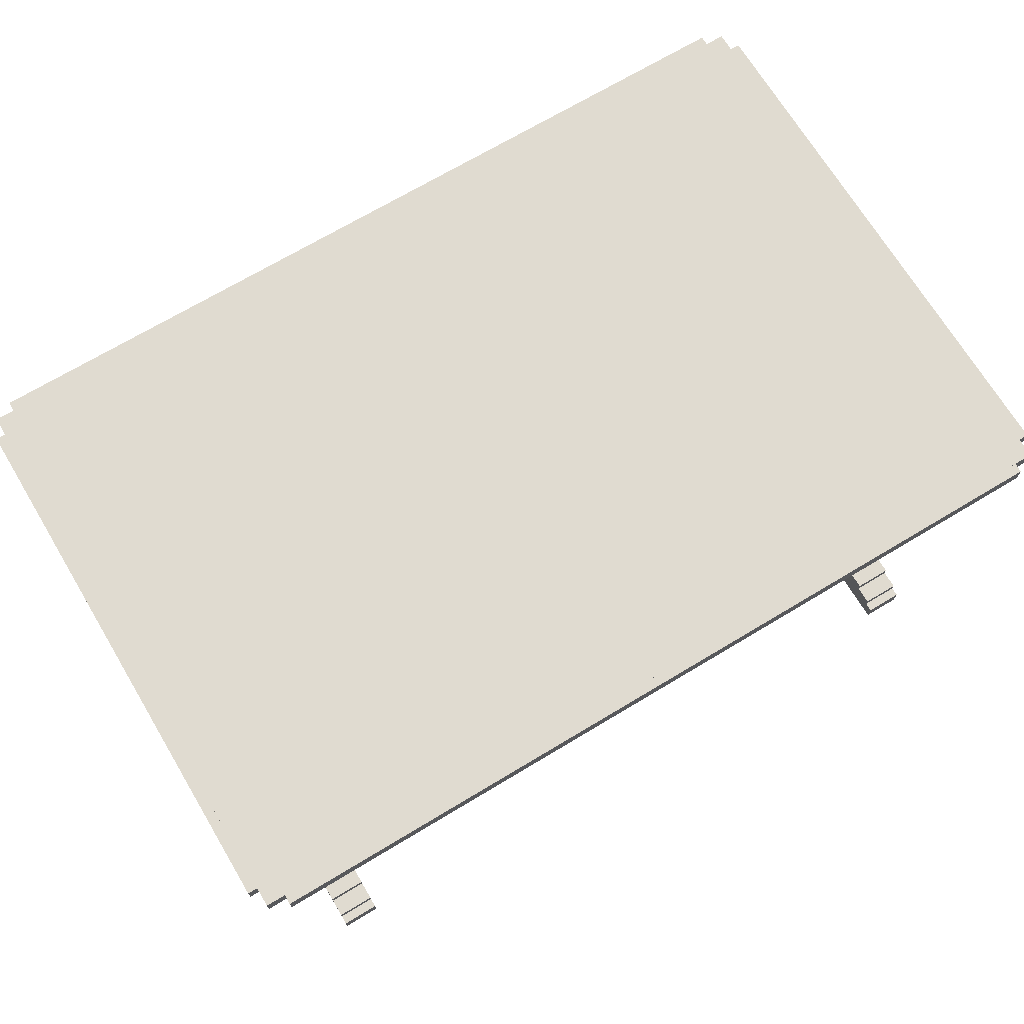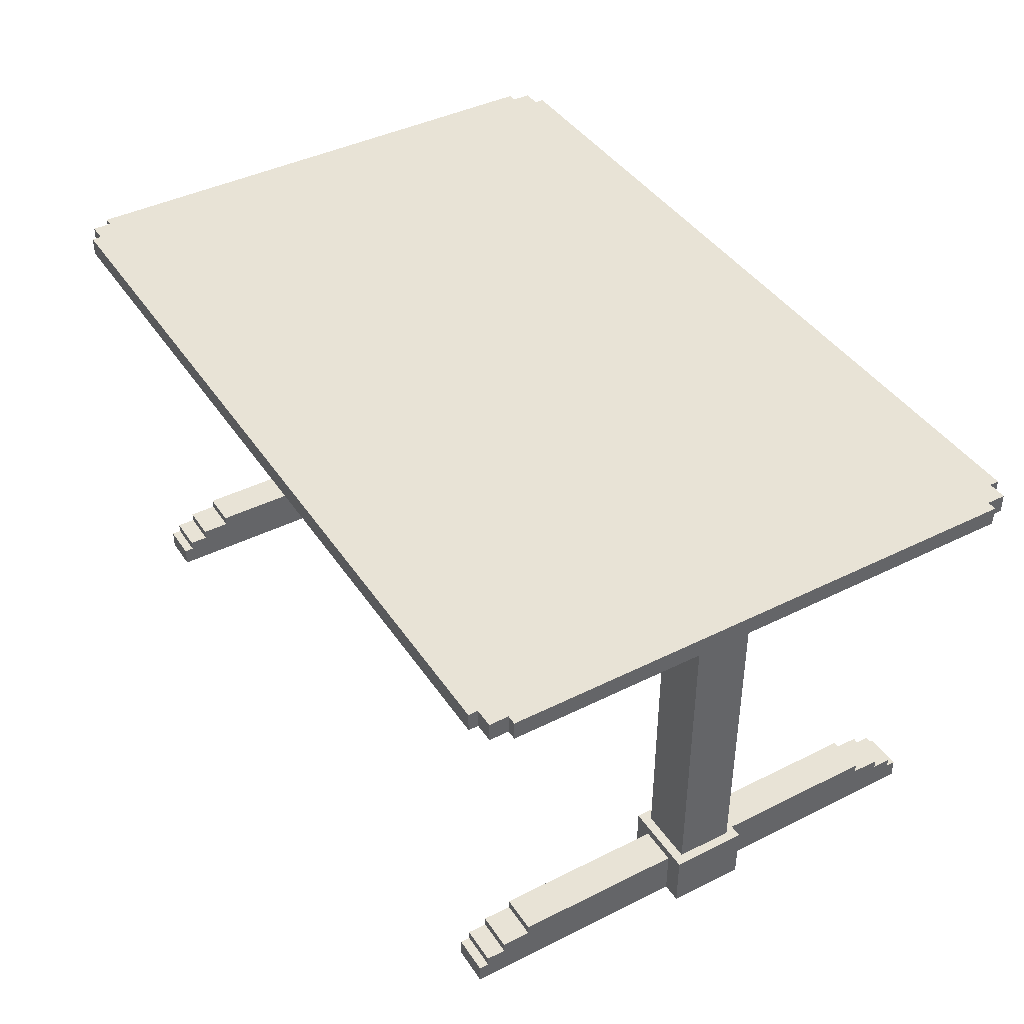
<metadata>
{"format":"obj","ext":"obj","renderer":"f3d","projection":"perspective","resolution":1024,"background":"white","views":[{"elev":70.2,"azim":149.0,"up":"+Y"},{"elev":41.7,"azim":-121.0,"up":"+Y"}]}
</metadata>
<code>
v -28 -15.5 -19 1 1 1
v -26 -15.5 -19 1 1 1
v -26 -15.5 3 1 1 1
v -28 -15.5 3 1 1 1
v -26 -13 -19 1 1 1
v -28 -13 -19 1 1 1
v -28 -13 3 1 1 1
v -26 -13 3 1 1 1
v -26 -13 3 1 1 1
v -28 -13 3 1 1 1
v -28 -15.5 3 1 1 1
v -26 -15.5 3 1 1 1
v -28 -13 -19 1 1 1
v -26 -13 -19 1 1 1
v -26 -15.5 -19 1 1 1
v -28 -15.5 -19 1 1 1
v -26 -13 -19 1 1 1
v -26 -13 3 1 1 1
v -26 -15.5 3 1 1 1
v -26 -15.5 -19 1 1 1
v -28 -13 3 1 1 1
v -28 -13 -19 1 1 1
v -28 -15.5 -19 1 1 1
v -28 -15.5 3 1 1 1
v -30 7 7 1 1 1
v 14 7 7 1 1 1
v 14 7 7.5 1 1 1
v -30 7 7.5 1 1 1
v 14 8 7 1 1 1
v -30 8 7 1 1 1
v -30 8 7.5 1 1 1
v 14 8 7.5 1 1 1
v 14 8 7.5 1 1 1
v -30 8 7.5 1 1 1
v -30 7 7.5 1 1 1
v 14 7 7.5 1 1 1
v -30 8 7 1 1 1
v 14 8 7 1 1 1
v 14 7 7 1 1 1
v -30 7 7 1 1 1
v 14 8 7 1 1 1
v 14 8 7.5 1 1 1
v 14 7 7.5 1 1 1
v 14 7 7 1 1 1
v -30 8 7.5 1 1 1
v -30 8 7 1 1 1
v -30 7 7 1 1 1
v -30 7 7.5 1 1 1
v -31 7 -23 1 1 1
v 15 7 -23 1 1 1
v 15 7 7 1 1 1
v -31 7 7 1 1 1
v 15 8 -23 1 1 1
v -31 8 -23 1 1 1
v -31 8 7 1 1 1
v 15 8 7 1 1 1
v 15 8 7 1 1 1
v -31 8 7 1 1 1
v -31 7 7 1 1 1
v 15 7 7 1 1 1
v -31 8 -23 1 1 1
v 15 8 -23 1 1 1
v 15 7 -23 1 1 1
v -31 7 -23 1 1 1
v 15 8 -23 1 1 1
v 15 8 7 1 1 1
v 15 7 7 1 1 1
v 15 7 -23 1 1 1
v -31 8 7 1 1 1
v -31 8 -23 1 1 1
v -31 7 -23 1 1 1
v -31 7 7 1 1 1
v -31.5 7 -22 1 1 1
v -31 7 -22 1 1 1
v -31 7 6 1 1 1
v -31.5 7 6 1 1 1
v -31 8 -22 1 1 1
v -31.5 8 -22 1 1 1
v -31.5 8 6 1 1 1
v -31 8 6 1 1 1
v -31 8 6 1 1 1
v -31.5 8 6 1 1 1
v -31.5 7 6 1 1 1
v -31 7 6 1 1 1
v -31.5 8 -22 1 1 1
v -31 8 -22 1 1 1
v -31 7 -22 1 1 1
v -31.5 7 -22 1 1 1
v -31 8 -22 1 1 1
v -31 8 6 1 1 1
v -31 7 6 1 1 1
v -31 7 -22 1 1 1
v -31.5 8 6 1 1 1
v -31.5 8 -22 1 1 1
v -31.5 7 -22 1 1 1
v -31.5 7 6 1 1 1
v -30 7 -23.5 1 1 1
v 14 7 -23.5 1 1 1
v 14 7 -23 1 1 1
v -30 7 -23 1 1 1
v 14 8 -23.5 1 1 1
v -30 8 -23.5 1 1 1
v -30 8 -23 1 1 1
v 14 8 -23 1 1 1
v 14 8 -23 1 1 1
v -30 8 -23 1 1 1
v -30 7 -23 1 1 1
v 14 7 -23 1 1 1
v -30 8 -23.5 1 1 1
v 14 8 -23.5 1 1 1
v 14 7 -23.5 1 1 1
v -30 7 -23.5 1 1 1
v 14 8 -23.5 1 1 1
v 14 8 -23 1 1 1
v 14 7 -23 1 1 1
v 14 7 -23.5 1 1 1
v -30 8 -23 1 1 1
v -30 8 -23.5 1 1 1
v -30 7 -23.5 1 1 1
v -30 7 -23 1 1 1
v 15 7 -22 1 1 1
v 15.5 7 -22 1 1 1
v 15.5 7 6 1 1 1
v 15 7 6 1 1 1
v 15.5 8 -22 1 1 1
v 15 8 -22 1 1 1
v 15 8 6 1 1 1
v 15.5 8 6 1 1 1
v 15.5 8 6 1 1 1
v 15 8 6 1 1 1
v 15 7 6 1 1 1
v 15.5 7 6 1 1 1
v 15 8 -22 1 1 1
v 15.5 8 -22 1 1 1
v 15.5 7 -22 1 1 1
v 15 7 -22 1 1 1
v 15.5 8 -22 1 1 1
v 15.5 8 6 1 1 1
v 15.5 7 6 1 1 1
v 15.5 7 -22 1 1 1
v 15 8 6 1 1 1
v 15 8 -22 1 1 1
v 15 7 -22 1 1 1
v 15 7 6 1 1 1
v -29 -15.5 -10 1 1 1
v -25 -15.5 -10 1 1 1
v -25 -15.5 -6 1 1 1
v -29 -15.5 -6 1 1 1
v -25 -12.5 -10 1 1 1
v -29 -12.5 -10 1 1 1
v -29 -12.5 -6 1 1 1
v -25 -12.5 -6 1 1 1
v -25 -12.5 -6 1 1 1
v -29 -12.5 -6 1 1 1
v -29 -15.5 -6 1 1 1
v -25 -15.5 -6 1 1 1
v -29 -12.5 -10 1 1 1
v -25 -12.5 -10 1 1 1
v -25 -15.5 -10 1 1 1
v -29 -15.5 -10 1 1 1
v -25 -12.5 -10 1 1 1
v -25 -12.5 -6 1 1 1
v -25 -15.5 -6 1 1 1
v -25 -15.5 -10 1 1 1
v -29 -12.5 -6 1 1 1
v -29 -12.5 -10 1 1 1
v -29 -15.5 -10 1 1 1
v -29 -15.5 -6 1 1 1
v -28.5 -13 -9.5 1 1 1
v -25.5 -13 -9.5 1 1 1
v -25.5 -13 -6.5 1 1 1
v -28.5 -13 -6.5 1 1 1
v -25.5 7 -9.5 1 1 1
v -28.5 7 -9.5 1 1 1
v -28.5 7 -6.5 1 1 1
v -25.5 7 -6.5 1 1 1
v -25.5 7 -6.5 1 1 1
v -28.5 7 -6.5 1 1 1
v -28.5 -13 -6.5 1 1 1
v -25.5 -13 -6.5 1 1 1
v -28.5 7 -9.5 1 1 1
v -25.5 7 -9.5 1 1 1
v -25.5 -13 -9.5 1 1 1
v -28.5 -13 -9.5 1 1 1
v -25.5 7 -9.5 1 1 1
v -25.5 7 -6.5 1 1 1
v -25.5 -13 -6.5 1 1 1
v -25.5 -13 -9.5 1 1 1
v -28.5 7 -6.5 1 1 1
v -28.5 7 -9.5 1 1 1
v -28.5 -13 -9.5 1 1 1
v -28.5 -13 -6.5 1 1 1
v 9 -15.5 -10 1 1 1
v 13 -15.5 -10 1 1 1
v 13 -15.5 -6 1 1 1
v 9 -15.5 -6 1 1 1
v 13 -12.5 -10 1 1 1
v 9 -12.5 -10 1 1 1
v 9 -12.5 -6 1 1 1
v 13 -12.5 -6 1 1 1
v 13 -12.5 -6 1 1 1
v 9 -12.5 -6 1 1 1
v 9 -15.5 -6 1 1 1
v 13 -15.5 -6 1 1 1
v 9 -12.5 -10 1 1 1
v 13 -12.5 -10 1 1 1
v 13 -15.5 -10 1 1 1
v 9 -15.5 -10 1 1 1
v 13 -12.5 -10 1 1 1
v 13 -12.5 -6 1 1 1
v 13 -15.5 -6 1 1 1
v 13 -15.5 -10 1 1 1
v 9 -12.5 -6 1 1 1
v 9 -12.5 -10 1 1 1
v 9 -15.5 -10 1 1 1
v 9 -15.5 -6 1 1 1
v 9.5 -13 -9.5 1 1 1
v 12.5 -13 -9.5 1 1 1
v 12.5 -13 -6.5 1 1 1
v 9.5 -13 -6.5 1 1 1
v 12.5 7 -9.5 1 1 1
v 9.5 7 -9.5 1 1 1
v 9.5 7 -6.5 1 1 1
v 12.5 7 -6.5 1 1 1
v 12.5 7 -6.5 1 1 1
v 9.5 7 -6.5 1 1 1
v 9.5 -13 -6.5 1 1 1
v 12.5 -13 -6.5 1 1 1
v 9.5 7 -9.5 1 1 1
v 12.5 7 -9.5 1 1 1
v 12.5 -13 -9.5 1 1 1
v 9.5 -13 -9.5 1 1 1
v 12.5 7 -9.5 1 1 1
v 12.5 7 -6.5 1 1 1
v 12.5 -13 -6.5 1 1 1
v 12.5 -13 -9.5 1 1 1
v 9.5 7 -6.5 1 1 1
v 9.5 7 -9.5 1 1 1
v 9.5 -13 -9.5 1 1 1
v 9.5 -13 -6.5 1 1 1
v 10 -14 -20.5 1 1 1
v 12 -14 -20.5 1 1 1
v 12 -14 -19 1 1 1
v 10 -14 -19 1 1 1
v 12 -13.5 -20.5 1 1 1
v 10 -13.5 -20.5 1 1 1
v 10 -13.5 -19 1 1 1
v 12 -13.5 -19 1 1 1
v 12 -13.5 -19 1 1 1
v 10 -13.5 -19 1 1 1
v 10 -14 -19 1 1 1
v 12 -14 -19 1 1 1
v 10 -13.5 -20.5 1 1 1
v 12 -13.5 -20.5 1 1 1
v 12 -14 -20.5 1 1 1
v 10 -14 -20.5 1 1 1
v 12 -13.5 -20.5 1 1 1
v 12 -13.5 -19 1 1 1
v 12 -14 -19 1 1 1
v 12 -14 -20.5 1 1 1
v 10 -13.5 -19 1 1 1
v 10 -13.5 -20.5 1 1 1
v 10 -14 -20.5 1 1 1
v 10 -14 -19 1 1 1
v 10 -15.5 -19 1 1 1
v 12 -15.5 -19 1 1 1
v 12 -15.5 3 1 1 1
v 10 -15.5 3 1 1 1
v 12 -13 -19 1 1 1
v 10 -13 -19 1 1 1
v 10 -13 3 1 1 1
v 12 -13 3 1 1 1
v 12 -13 3 1 1 1
v 10 -13 3 1 1 1
v 10 -15.5 3 1 1 1
v 12 -15.5 3 1 1 1
v 10 -13 -19 1 1 1
v 12 -13 -19 1 1 1
v 12 -15.5 -19 1 1 1
v 10 -15.5 -19 1 1 1
v 12 -13 -19 1 1 1
v 12 -13 3 1 1 1
v 12 -15.5 3 1 1 1
v 12 -15.5 -19 1 1 1
v 10 -13 3 1 1 1
v 10 -13 -19 1 1 1
v 10 -15.5 -19 1 1 1
v 10 -15.5 3 1 1 1
v 10 -15.5 -22 1 1 1
v 12 -15.5 -22 1 1 1
v 12 -15.5 -21.5 1 1 1
v 10 -15.5 -21.5 1 1 1
v 12 -14.5 -22 1 1 1
v 10 -14.5 -22 1 1 1
v 10 -14.5 -21.5 1 1 1
v 12 -14.5 -21.5 1 1 1
v 12 -14.5 -21.5 1 1 1
v 10 -14.5 -21.5 1 1 1
v 10 -15.5 -21.5 1 1 1
v 12 -15.5 -21.5 1 1 1
v 10 -14.5 -22 1 1 1
v 12 -14.5 -22 1 1 1
v 12 -15.5 -22 1 1 1
v 10 -15.5 -22 1 1 1
v 12 -14.5 -22 1 1 1
v 12 -14.5 -21.5 1 1 1
v 12 -15.5 -21.5 1 1 1
v 12 -15.5 -22 1 1 1
v 10 -14.5 -21.5 1 1 1
v 10 -14.5 -22 1 1 1
v 10 -15.5 -22 1 1 1
v 10 -15.5 -21.5 1 1 1
v 10 -15.5 -21.5 1 1 1
v 12 -15.5 -21.5 1 1 1
v 12 -15.5 -19 1 1 1
v 10 -15.5 -19 1 1 1
v 12 -14 -21.5 1 1 1
v 10 -14 -21.5 1 1 1
v 10 -14 -19 1 1 1
v 12 -14 -19 1 1 1
v 12 -14 -19 1 1 1
v 10 -14 -19 1 1 1
v 10 -15.5 -19 1 1 1
v 12 -15.5 -19 1 1 1
v 10 -14 -21.5 1 1 1
v 12 -14 -21.5 1 1 1
v 12 -15.5 -21.5 1 1 1
v 10 -15.5 -21.5 1 1 1
v 12 -14 -21.5 1 1 1
v 12 -14 -19 1 1 1
v 12 -15.5 -19 1 1 1
v 12 -15.5 -21.5 1 1 1
v 10 -14 -19 1 1 1
v 10 -14 -21.5 1 1 1
v 10 -15.5 -21.5 1 1 1
v 10 -15.5 -19 1 1 1
v 10 -15.5 3 1 1 1
v 12 -15.5 3 1 1 1
v 12 -15.5 5.5 1 1 1
v 10 -15.5 5.5 1 1 1
v 12 -14 3 1 1 1
v 10 -14 3 1 1 1
v 10 -14 5.5 1 1 1
v 12 -14 5.5 1 1 1
v 12 -14 5.5 1 1 1
v 10 -14 5.5 1 1 1
v 10 -15.5 5.5 1 1 1
v 12 -15.5 5.5 1 1 1
v 10 -14 3 1 1 1
v 12 -14 3 1 1 1
v 12 -15.5 3 1 1 1
v 10 -15.5 3 1 1 1
v 12 -14 3 1 1 1
v 12 -14 5.5 1 1 1
v 12 -15.5 5.5 1 1 1
v 12 -15.5 3 1 1 1
v 10 -14 5.5 1 1 1
v 10 -14 3 1 1 1
v 10 -15.5 3 1 1 1
v 10 -15.5 5.5 1 1 1
v 10 -14 3 1 1 1
v 12 -14 3 1 1 1
v 12 -14 4.5 1 1 1
v 10 -14 4.5 1 1 1
v 12 -13.5 3 1 1 1
v 10 -13.5 3 1 1 1
v 10 -13.5 4.5 1 1 1
v 12 -13.5 4.5 1 1 1
v 12 -13.5 4.5 1 1 1
v 10 -13.5 4.5 1 1 1
v 10 -14 4.5 1 1 1
v 12 -14 4.5 1 1 1
v 10 -13.5 3 1 1 1
v 12 -13.5 3 1 1 1
v 12 -14 3 1 1 1
v 10 -14 3 1 1 1
v 12 -13.5 3 1 1 1
v 12 -13.5 4.5 1 1 1
v 12 -14 4.5 1 1 1
v 12 -14 3 1 1 1
v 10 -13.5 4.5 1 1 1
v 10 -13.5 3 1 1 1
v 10 -14 3 1 1 1
v 10 -14 4.5 1 1 1
v 10 -15.5 5.5 1 1 1
v 12 -15.5 5.5 1 1 1
v 12 -15.5 6 1 1 1
v 10 -15.5 6 1 1 1
v 12 -14.5 5.5 1 1 1
v 10 -14.5 5.5 1 1 1
v 10 -14.5 6 1 1 1
v 12 -14.5 6 1 1 1
v 12 -14.5 6 1 1 1
v 10 -14.5 6 1 1 1
v 10 -15.5 6 1 1 1
v 12 -15.5 6 1 1 1
v 10 -14.5 5.5 1 1 1
v 12 -14.5 5.5 1 1 1
v 12 -15.5 5.5 1 1 1
v 10 -15.5 5.5 1 1 1
v 12 -14.5 5.5 1 1 1
v 12 -14.5 6 1 1 1
v 12 -15.5 6 1 1 1
v 12 -15.5 5.5 1 1 1
v 10 -14.5 6 1 1 1
v 10 -14.5 5.5 1 1 1
v 10 -15.5 5.5 1 1 1
v 10 -15.5 6 1 1 1
v -28 -15.5 3 1 1 1
v -26 -15.5 3 1 1 1
v -26 -15.5 5.5 1 1 1
v -28 -15.5 5.5 1 1 1
v -26 -14 3 1 1 1
v -28 -14 3 1 1 1
v -28 -14 5.5 1 1 1
v -26 -14 5.5 1 1 1
v -26 -14 5.5 1 1 1
v -28 -14 5.5 1 1 1
v -28 -15.5 5.5 1 1 1
v -26 -15.5 5.5 1 1 1
v -28 -14 3 1 1 1
v -26 -14 3 1 1 1
v -26 -15.5 3 1 1 1
v -28 -15.5 3 1 1 1
v -26 -14 3 1 1 1
v -26 -14 5.5 1 1 1
v -26 -15.5 5.5 1 1 1
v -26 -15.5 3 1 1 1
v -28 -14 5.5 1 1 1
v -28 -14 3 1 1 1
v -28 -15.5 3 1 1 1
v -28 -15.5 5.5 1 1 1
v -28 -14 3 1 1 1
v -26 -14 3 1 1 1
v -26 -14 4.5 1 1 1
v -28 -14 4.5 1 1 1
v -26 -13.5 3 1 1 1
v -28 -13.5 3 1 1 1
v -28 -13.5 4.5 1 1 1
v -26 -13.5 4.5 1 1 1
v -26 -13.5 4.5 1 1 1
v -28 -13.5 4.5 1 1 1
v -28 -14 4.5 1 1 1
v -26 -14 4.5 1 1 1
v -28 -13.5 3 1 1 1
v -26 -13.5 3 1 1 1
v -26 -14 3 1 1 1
v -28 -14 3 1 1 1
v -26 -13.5 3 1 1 1
v -26 -13.5 4.5 1 1 1
v -26 -14 4.5 1 1 1
v -26 -14 3 1 1 1
v -28 -13.5 4.5 1 1 1
v -28 -13.5 3 1 1 1
v -28 -14 3 1 1 1
v -28 -14 4.5 1 1 1
v -28 -15.5 5.5 1 1 1
v -26 -15.5 5.5 1 1 1
v -26 -15.5 6 1 1 1
v -28 -15.5 6 1 1 1
v -26 -14.5 5.5 1 1 1
v -28 -14.5 5.5 1 1 1
v -28 -14.5 6 1 1 1
v -26 -14.5 6 1 1 1
v -26 -14.5 6 1 1 1
v -28 -14.5 6 1 1 1
v -28 -15.5 6 1 1 1
v -26 -15.5 6 1 1 1
v -28 -14.5 5.5 1 1 1
v -26 -14.5 5.5 1 1 1
v -26 -15.5 5.5 1 1 1
v -28 -15.5 5.5 1 1 1
v -26 -14.5 5.5 1 1 1
v -26 -14.5 6 1 1 1
v -26 -15.5 6 1 1 1
v -26 -15.5 5.5 1 1 1
v -28 -14.5 6 1 1 1
v -28 -14.5 5.5 1 1 1
v -28 -15.5 5.5 1 1 1
v -28 -15.5 6 1 1 1
v -28 -14 -20.5 1 1 1
v -26 -14 -20.5 1 1 1
v -26 -14 -19 1 1 1
v -28 -14 -19 1 1 1
v -26 -13.5 -20.5 1 1 1
v -28 -13.5 -20.5 1 1 1
v -28 -13.5 -19 1 1 1
v -26 -13.5 -19 1 1 1
v -26 -13.5 -19 1 1 1
v -28 -13.5 -19 1 1 1
v -28 -14 -19 1 1 1
v -26 -14 -19 1 1 1
v -28 -13.5 -20.5 1 1 1
v -26 -13.5 -20.5 1 1 1
v -26 -14 -20.5 1 1 1
v -28 -14 -20.5 1 1 1
v -26 -13.5 -20.5 1 1 1
v -26 -13.5 -19 1 1 1
v -26 -14 -19 1 1 1
v -26 -14 -20.5 1 1 1
v -28 -13.5 -19 1 1 1
v -28 -13.5 -20.5 1 1 1
v -28 -14 -20.5 1 1 1
v -28 -14 -19 1 1 1
v -28 -15.5 -21.5 1 1 1
v -26 -15.5 -21.5 1 1 1
v -26 -15.5 -19 1 1 1
v -28 -15.5 -19 1 1 1
v -26 -14 -21.5 1 1 1
v -28 -14 -21.5 1 1 1
v -28 -14 -19 1 1 1
v -26 -14 -19 1 1 1
v -26 -14 -19 1 1 1
v -28 -14 -19 1 1 1
v -28 -15.5 -19 1 1 1
v -26 -15.5 -19 1 1 1
v -28 -14 -21.5 1 1 1
v -26 -14 -21.5 1 1 1
v -26 -15.5 -21.5 1 1 1
v -28 -15.5 -21.5 1 1 1
v -26 -14 -21.5 1 1 1
v -26 -14 -19 1 1 1
v -26 -15.5 -19 1 1 1
v -26 -15.5 -21.5 1 1 1
v -28 -14 -19 1 1 1
v -28 -14 -21.5 1 1 1
v -28 -15.5 -21.5 1 1 1
v -28 -15.5 -19 1 1 1
v -28 -15.5 -22 1 1 1
v -26 -15.5 -22 1 1 1
v -26 -15.5 -21.5 1 1 1
v -28 -15.5 -21.5 1 1 1
v -26 -14.5 -22 1 1 1
v -28 -14.5 -22 1 1 1
v -28 -14.5 -21.5 1 1 1
v -26 -14.5 -21.5 1 1 1
v -26 -14.5 -21.5 1 1 1
v -28 -14.5 -21.5 1 1 1
v -28 -15.5 -21.5 1 1 1
v -26 -15.5 -21.5 1 1 1
v -28 -14.5 -22 1 1 1
v -26 -14.5 -22 1 1 1
v -26 -15.5 -22 1 1 1
v -28 -15.5 -22 1 1 1
v -26 -14.5 -22 1 1 1
v -26 -14.5 -21.5 1 1 1
v -26 -15.5 -21.5 1 1 1
v -26 -15.5 -22 1 1 1
v -28 -14.5 -21.5 1 1 1
v -28 -14.5 -22 1 1 1
v -28 -15.5 -22 1 1 1
v -28 -15.5 -21.5 1 1 1
g Element #1
f 1 2 4
f 2 3 4
f 5 6 8
f 6 7 8
f 9 10 12
f 10 11 12
f 13 14 16
f 14 15 16
f 17 18 20
f 18 19 20
f 21 22 24
f 22 23 24
g Element #2
f 25 26 28
f 26 27 28
f 29 30 32
f 30 31 32
f 33 34 36
f 34 35 36
f 37 38 40
f 38 39 40
f 41 42 44
f 42 43 44
f 45 46 48
f 46 47 48
g Element #3
f 49 50 52
f 50 51 52
f 53 54 56
f 54 55 56
f 57 58 60
f 58 59 60
f 61 62 64
f 62 63 64
f 65 66 68
f 66 67 68
f 69 70 72
f 70 71 72
g Element #4
f 73 74 76
f 74 75 76
f 77 78 80
f 78 79 80
f 81 82 84
f 82 83 84
f 85 86 88
f 86 87 88
f 89 90 92
f 90 91 92
f 93 94 96
f 94 95 96
g Element #5
f 97 98 100
f 98 99 100
f 101 102 104
f 102 103 104
f 105 106 108
f 106 107 108
f 109 110 112
f 110 111 112
f 113 114 116
f 114 115 116
f 117 118 120
f 118 119 120
g Element #6
f 121 122 124
f 122 123 124
f 125 126 128
f 126 127 128
f 129 130 132
f 130 131 132
f 133 134 136
f 134 135 136
f 137 138 140
f 138 139 140
f 141 142 144
f 142 143 144
g Element #7
f 145 146 148
f 146 147 148
f 149 150 152
f 150 151 152
f 153 154 156
f 154 155 156
f 157 158 160
f 158 159 160
f 161 162 164
f 162 163 164
f 165 166 168
f 166 167 168
g Element #8
f 169 170 172
f 170 171 172
f 173 174 176
f 174 175 176
f 177 178 180
f 178 179 180
f 181 182 184
f 182 183 184
f 185 186 188
f 186 187 188
f 189 190 192
f 190 191 192
g Element #9
f 193 194 196
f 194 195 196
f 197 198 200
f 198 199 200
f 201 202 204
f 202 203 204
f 205 206 208
f 206 207 208
f 209 210 212
f 210 211 212
f 213 214 216
f 214 215 216
g Element #10
f 217 218 220
f 218 219 220
f 221 222 224
f 222 223 224
f 225 226 228
f 226 227 228
f 229 230 232
f 230 231 232
f 233 234 236
f 234 235 236
f 237 238 240
f 238 239 240
g Element #11
f 241 242 244
f 242 243 244
f 245 246 248
f 246 247 248
f 249 250 252
f 250 251 252
f 253 254 256
f 254 255 256
f 257 258 260
f 258 259 260
f 261 262 264
f 262 263 264
g Element #12
f 265 266 268
f 266 267 268
f 269 270 272
f 270 271 272
f 273 274 276
f 274 275 276
f 277 278 280
f 278 279 280
f 281 282 284
f 282 283 284
f 285 286 288
f 286 287 288
g Element #13
f 289 290 292
f 290 291 292
f 293 294 296
f 294 295 296
f 297 298 300
f 298 299 300
f 301 302 304
f 302 303 304
f 305 306 308
f 306 307 308
f 309 310 312
f 310 311 312
g Element #14
f 313 314 316
f 314 315 316
f 317 318 320
f 318 319 320
f 321 322 324
f 322 323 324
f 325 326 328
f 326 327 328
f 329 330 332
f 330 331 332
f 333 334 336
f 334 335 336
g Element #15
f 337 338 340
f 338 339 340
f 341 342 344
f 342 343 344
f 345 346 348
f 346 347 348
f 349 350 352
f 350 351 352
f 353 354 356
f 354 355 356
f 357 358 360
f 358 359 360
g Element #16
f 361 362 364
f 362 363 364
f 365 366 368
f 366 367 368
f 369 370 372
f 370 371 372
f 373 374 376
f 374 375 376
f 377 378 380
f 378 379 380
f 381 382 384
f 382 383 384
g Element #17
f 385 386 388
f 386 387 388
f 389 390 392
f 390 391 392
f 393 394 396
f 394 395 396
f 397 398 400
f 398 399 400
f 401 402 404
f 402 403 404
f 405 406 408
f 406 407 408
g Element #18
f 409 410 412
f 410 411 412
f 413 414 416
f 414 415 416
f 417 418 420
f 418 419 420
f 421 422 424
f 422 423 424
f 425 426 428
f 426 427 428
f 429 430 432
f 430 431 432
g Element #19
f 433 434 436
f 434 435 436
f 437 438 440
f 438 439 440
f 441 442 444
f 442 443 444
f 445 446 448
f 446 447 448
f 449 450 452
f 450 451 452
f 453 454 456
f 454 455 456
g Element #20
f 457 458 460
f 458 459 460
f 461 462 464
f 462 463 464
f 465 466 468
f 466 467 468
f 469 470 472
f 470 471 472
f 473 474 476
f 474 475 476
f 477 478 480
f 478 479 480
g Element #21
f 481 482 484
f 482 483 484
f 485 486 488
f 486 487 488
f 489 490 492
f 490 491 492
f 493 494 496
f 494 495 496
f 497 498 500
f 498 499 500
f 501 502 504
f 502 503 504
g Element #22
f 505 506 508
f 506 507 508
f 509 510 512
f 510 511 512
f 513 514 516
f 514 515 516
f 517 518 520
f 518 519 520
f 521 522 524
f 522 523 524
f 525 526 528
f 526 527 528
g Element #23
f 529 530 532
f 530 531 532
f 533 534 536
f 534 535 536
f 537 538 540
f 538 539 540
f 541 542 544
f 542 543 544
f 545 546 548
f 546 547 548
f 549 550 552
f 550 551 552

</code>
